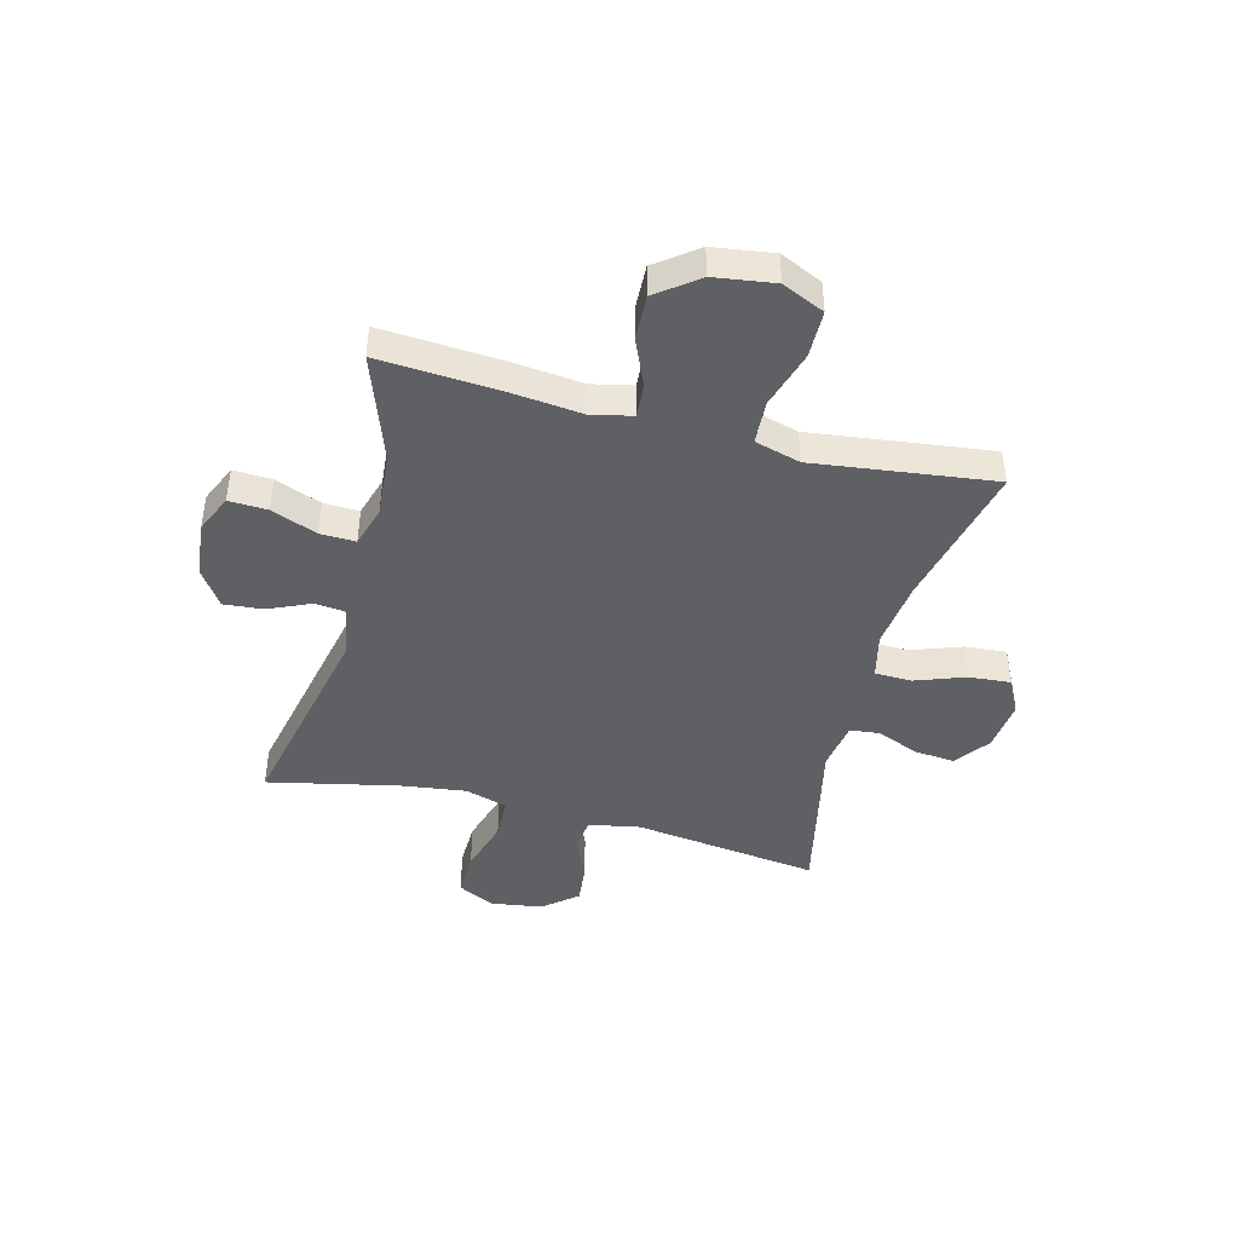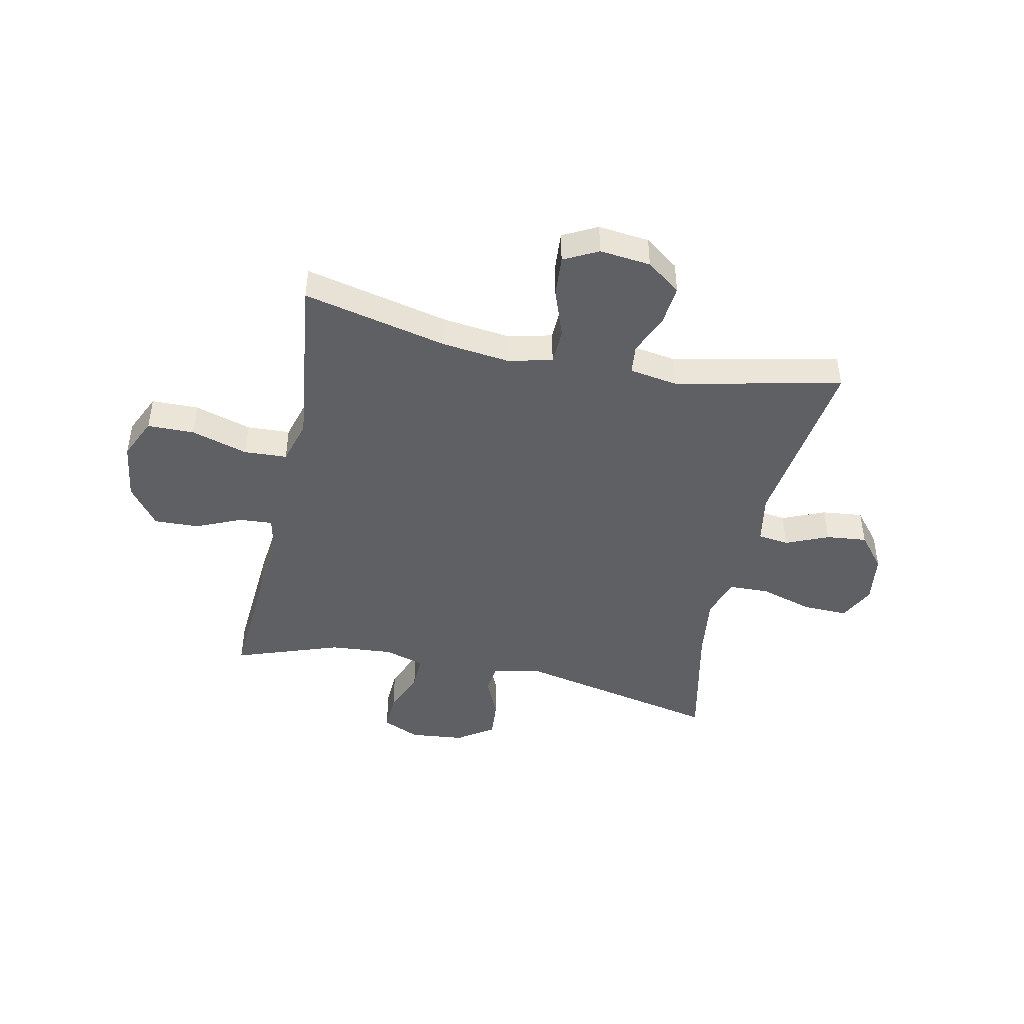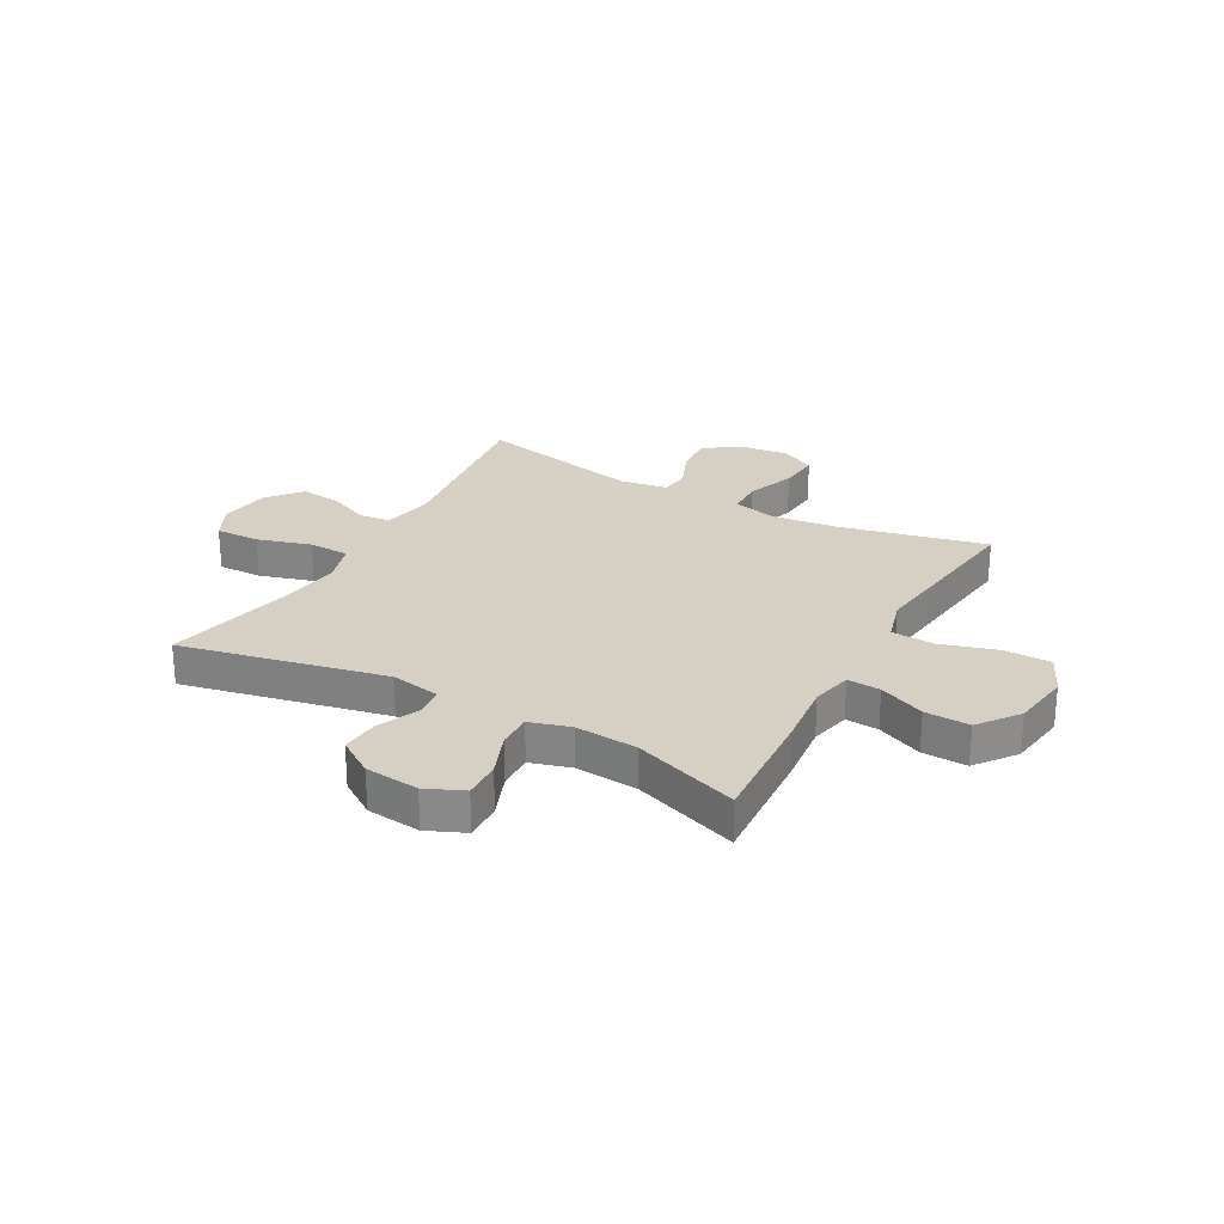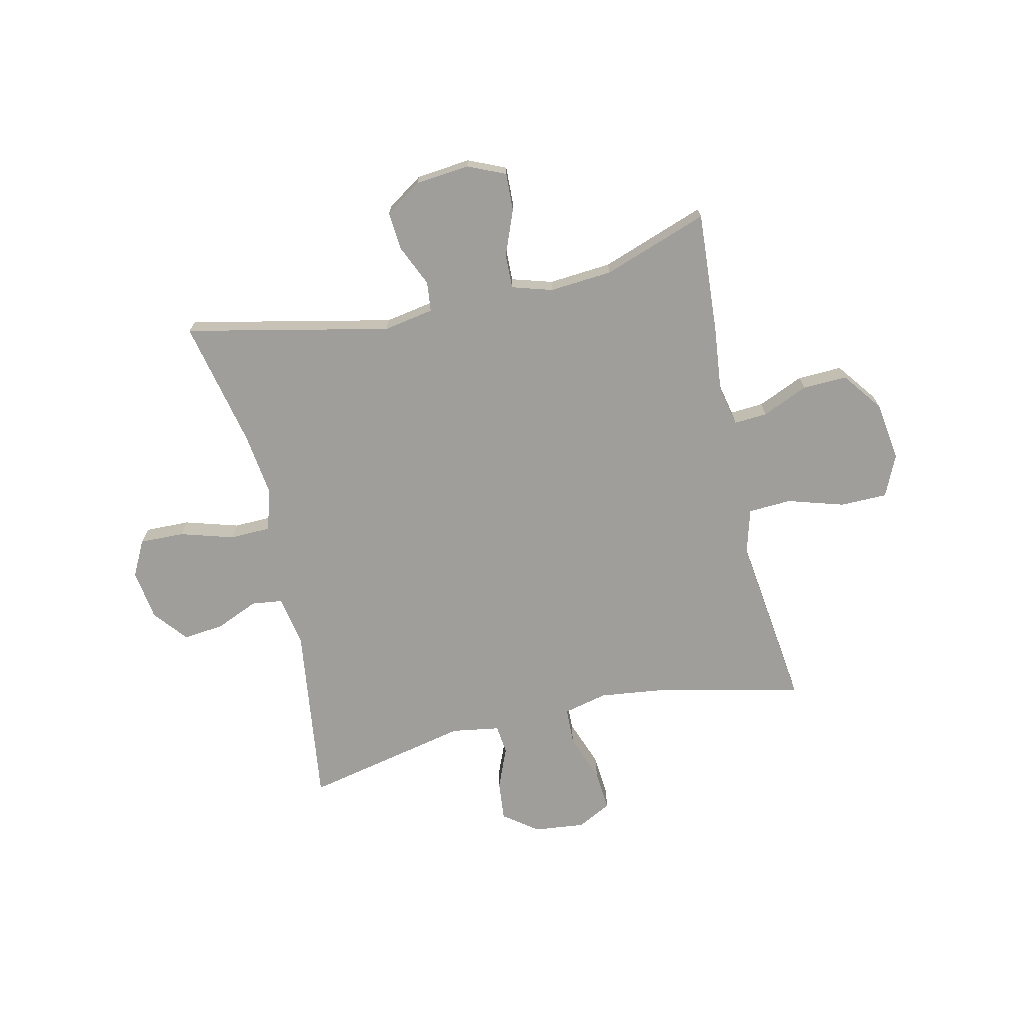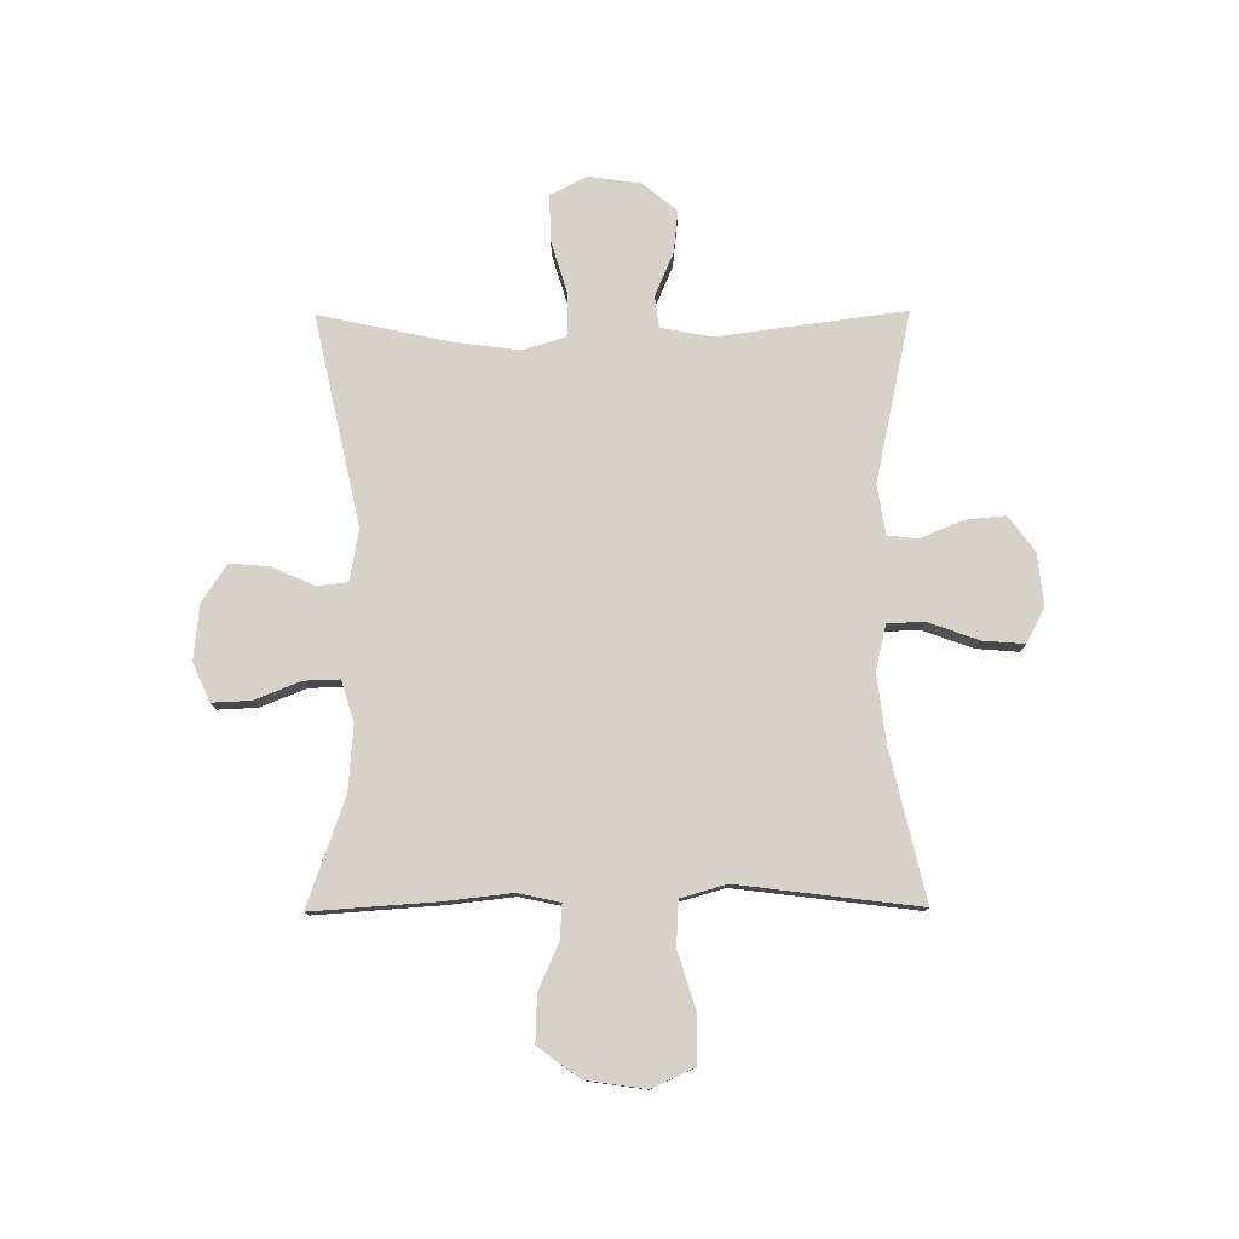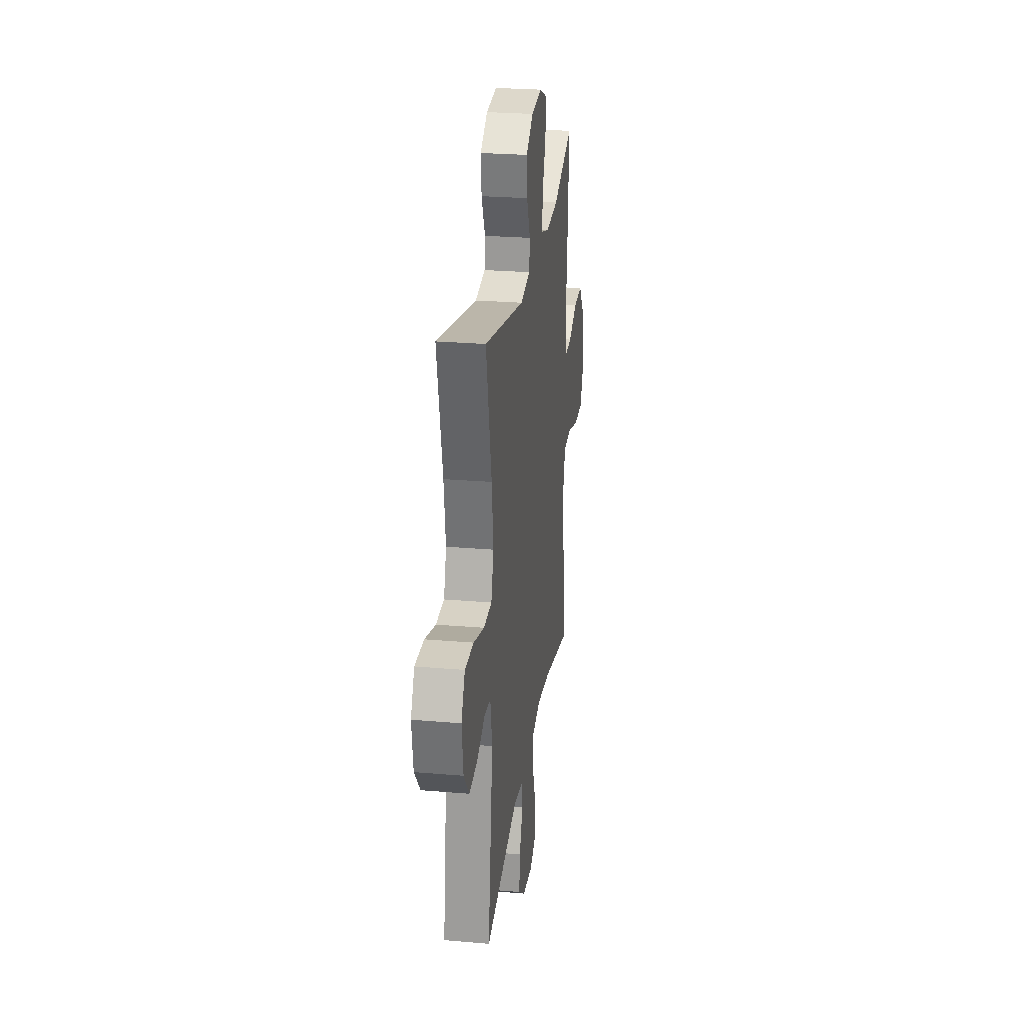
<metadata>
{"format":"obj","ext":"obj","renderer":"f3d","projection":"perspective","resolution":1024,"background":"white","views":[{"elev":-43.8,"azim":75.5,"up":"+Y"},{"elev":-44.9,"azim":168.0,"up":"+Y"},{"elev":26.0,"azim":29.1,"up":"+Y"},{"elev":-70.8,"azim":12.8,"up":"+Y"},{"elev":78.4,"azim":89.6,"up":"+Y"},{"elev":25.9,"azim":-82.2,"up":"+Z"}]}
</metadata>
<code>
v -0.5 0.07 -0.5
v -0.456 0.07 -0.169
v -0.473 0.07 -0.078
v -0.529 0.07 -0.071
v -0.606 0.07 -0.104
v -0.68 0.07 -0.112
v -0.73 0.07 -0.051
v -0.743 0.07 0.041
v -0.71 0.07 0.106
v -0.629 0.07 0.104
v -0.532 0.07 0.075
v -0.458 0.07 0.077
v -0.435 0.07 0.152
v -0.45 0.07 0.268
v -0.5 0.07 0.5
v -0.13 0.07 0.42
v -0.039 0.07 0.436
v -0.033 0.07 0.49
v -0.066 0.07 0.565
v -0.072 0.07 0.635
v -0.006 0.07 0.679
v 0.092 0.07 0.689
v 0.16 0.07 0.659
v 0.157 0.07 0.59
v 0.125 0.07 0.509
v 0.123 0.07 0.446
v 0.196 0.07 0.424
v 0.31 0.07 0.433
v 0.5 0.07 0.5
v 0.485 0.07 0.279
v 0.472 0.07 0.161
v 0.488 0.07 0.087
v 0.548 0.07 0.091
v 0.631 0.07 0.127
v 0.712 0.07 0.13
v 0.767 0.07 0.057
v 0.782 0.07 -0.05
v 0.748 0.07 -0.125
v 0.663 0.07 -0.126
v 0.561 0.07 -0.095
v 0.483 0.07 -0.099
v 0.46 0.07 -0.18
v 0.476 0.07 -0.307
v 0.5 0.07 -0.5
v 0.239 0.07 -0.44
v 0.116 0.07 -0.425
v 0.036 0.07 -0.444
v 0.034 0.07 -0.51
v 0.066 0.07 -0.598
v 0.072 0.07 -0.673
v 0.01 0.07 -0.705
v -0.082 0.07 -0.695
v -0.144 0.07 -0.649
v -0.137 0.07 -0.577
v -0.106 0.07 -0.502
v -0.112 0.07 -0.449
v -0.199 0.07 -0.435
v -0.5 0 -0.5
v -0.456 0 -0.169
v -0.473 0 -0.078
v -0.529 0 -0.071
v -0.606 0 -0.104
v -0.68 0 -0.112
v -0.73 0 -0.051
v -0.743 0 0.041
v -0.71 0 0.106
v -0.629 0 0.104
v -0.532 0 0.075
v -0.458 0 0.077
v -0.435 0 0.152
v -0.45 0 0.268
v -0.5 0 0.5
v -0.13 0 0.42
v -0.039 0 0.436
v -0.033 0 0.49
v -0.066 0 0.565
v -0.072 0 0.635
v -0.006 0 0.679
v 0.092 0 0.689
v 0.16 0 0.659
v 0.157 0 0.59
v 0.125 0 0.509
v 0.123 0 0.446
v 0.196 0 0.424
v 0.31 0 0.433
v 0.5 0 0.5
v 0.485 0 0.279
v 0.472 0 0.161
v 0.488 0 0.087
v 0.548 0 0.091
v 0.631 0 0.127
v 0.712 0 0.13
v 0.767 0 0.057
v 0.782 0 -0.05
v 0.748 0 -0.125
v 0.663 0 -0.126
v 0.561 0 -0.095
v 0.483 0 -0.099
v 0.46 0 -0.18
v 0.476 0 -0.307
v 0.5 0 -0.5
v 0.239 0 -0.44
v 0.116 0 -0.425
v 0.036 0 -0.444
v 0.034 0 -0.51
v 0.066 0 -0.598
v 0.072 0 -0.673
v 0.01 0 -0.705
v -0.082 0 -0.695
v -0.144 0 -0.649
v -0.137 0 -0.577
v -0.106 0 -0.502
v -0.112 0 -0.449
v -0.199 0 -0.435
f 53 54 55
f 52 53 55
f 51 52 55
f 50 51 55
f 49 50 55
f 48 49 55
f 47 48 55 56
f 46 47 56 57
f 42 43 44 45
f 41 42 45 46
f 38 39 40
f 37 38 40
f 36 37 40
f 35 36 40
f 34 35 40
f 33 34 40
f 32 33 40 41
f 41 46 57
f 32 41 57
f 31 32 57
f 57 1 2
f 31 57 2
f 30 31 2
f 29 30 2
f 28 29 2
f 23 24 25
f 22 23 25
f 21 22 25
f 20 21 25
f 19 20 25
f 18 19 25
f 17 18 25 26
f 16 17 26 27
f 14 15 16
f 13 14 16 27
f 9 10 11
f 8 9 11
f 7 8 11
f 6 7 11
f 5 6 11
f 4 5 11
f 3 4 11 12
f 13 27 28
f 12 13 28
f 3 12 28
f 2 3 28
f 112 111 110
f 112 110 109
f 112 109 108
f 112 108 107
f 112 107 106
f 112 106 105
f 113 112 105 104
f 114 113 104 103
f 102 101 100 99
f 103 102 99 98
f 97 96 95
f 97 95 94
f 97 94 93
f 97 93 92
f 97 92 91
f 97 91 90
f 98 97 90 89
f 114 103 98
f 114 98 89
f 114 89 88
f 59 58 114
f 59 114 88
f 59 88 87
f 59 87 86
f 59 86 85
f 82 81 80
f 82 80 79
f 82 79 78
f 82 78 77
f 82 77 76
f 82 76 75
f 83 82 75 74
f 84 83 74 73
f 73 72 71
f 84 73 71 70
f 68 67 66
f 68 66 65
f 68 65 64
f 68 64 63
f 68 63 62
f 68 62 61
f 69 68 61 60
f 85 84 70
f 85 70 69
f 85 69 60
f 85 60 59
f 1 58 59 2
f 2 59 60 3
f 3 60 61 4
f 4 61 62 5
f 5 62 63 6
f 6 63 64 7
f 7 64 65 8
f 8 65 66 9
f 9 66 67 10
f 10 67 68 11
f 11 68 69 12
f 12 69 70 13
f 13 70 71 14
f 14 71 72 15
f 15 72 73 16
f 16 73 74 17
f 17 74 75 18
f 18 75 76 19
f 19 76 77 20
f 20 77 78 21
f 21 78 79 22
f 22 79 80 23
f 23 80 81 24
f 24 81 82 25
f 25 82 83 26
f 26 83 84 27
f 27 84 85 28
f 28 85 86 29
f 29 86 87 30
f 30 87 88 31
f 31 88 89 32
f 32 89 90 33
f 33 90 91 34
f 34 91 92 35
f 35 92 93 36
f 36 93 94 37
f 37 94 95 38
f 38 95 96 39
f 39 96 97 40
f 40 97 98 41
f 41 98 99 42
f 42 99 100 43
f 43 100 101 44
f 44 101 102 45
f 45 102 103 46
f 46 103 104 47
f 47 104 105 48
f 48 105 106 49
f 49 106 107 50
f 50 107 108 51
f 51 108 109 52
f 52 109 110 53
f 53 110 111 54
f 54 111 112 55
f 55 112 113 56
f 56 113 114 57
f 57 114 58 1

</code>
